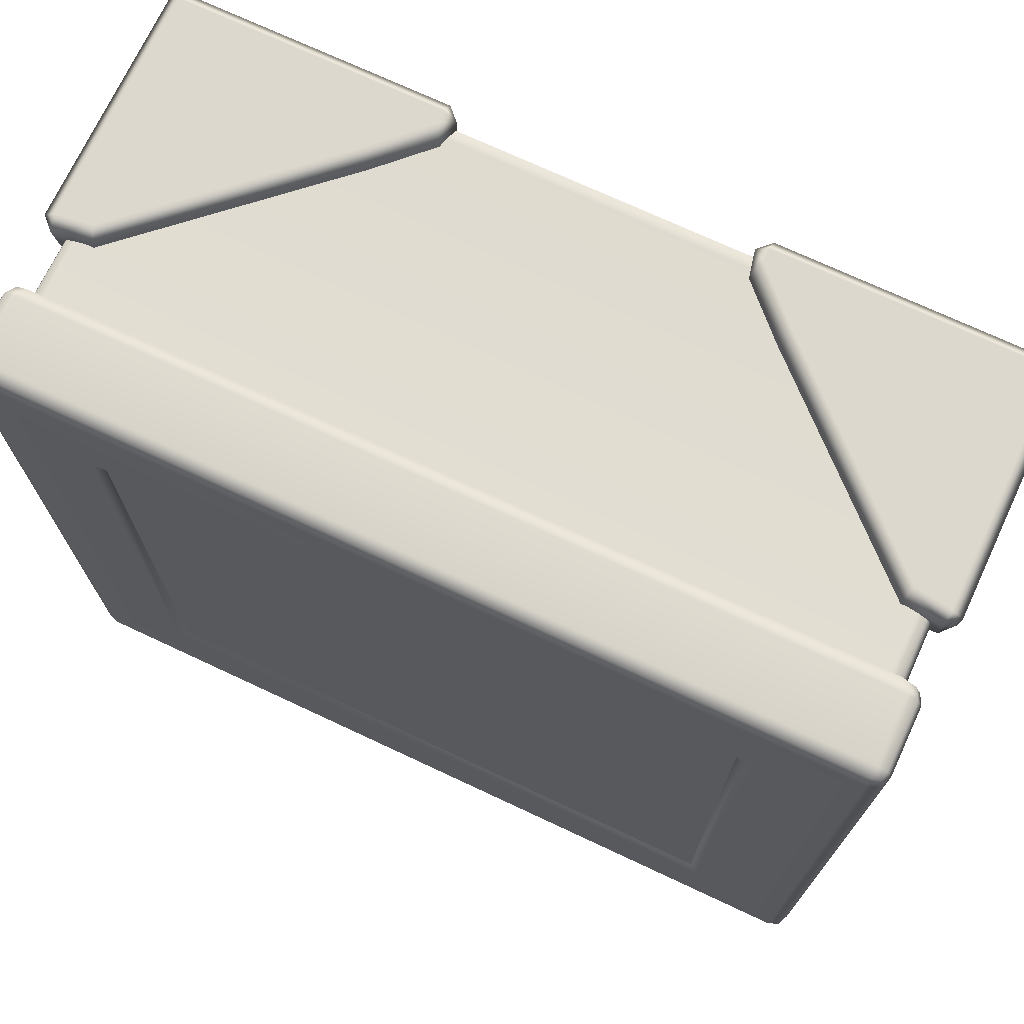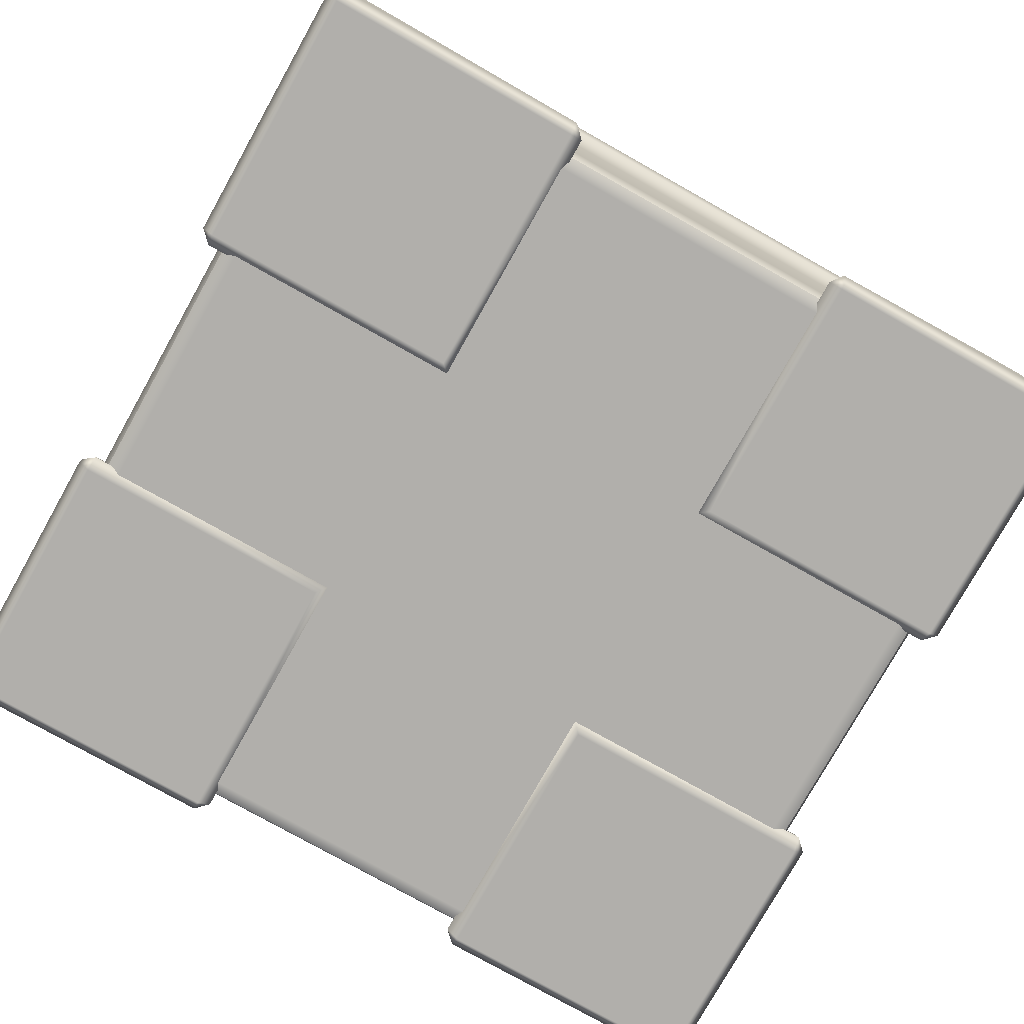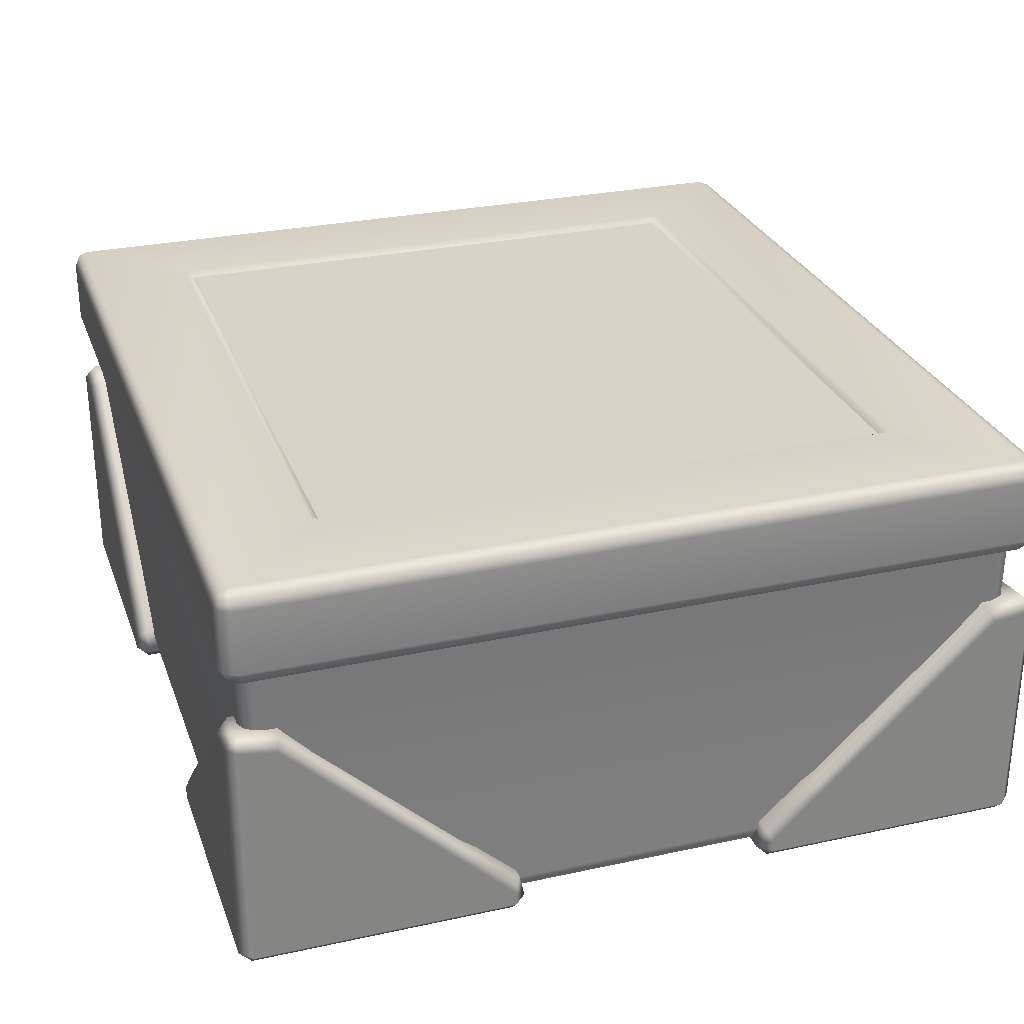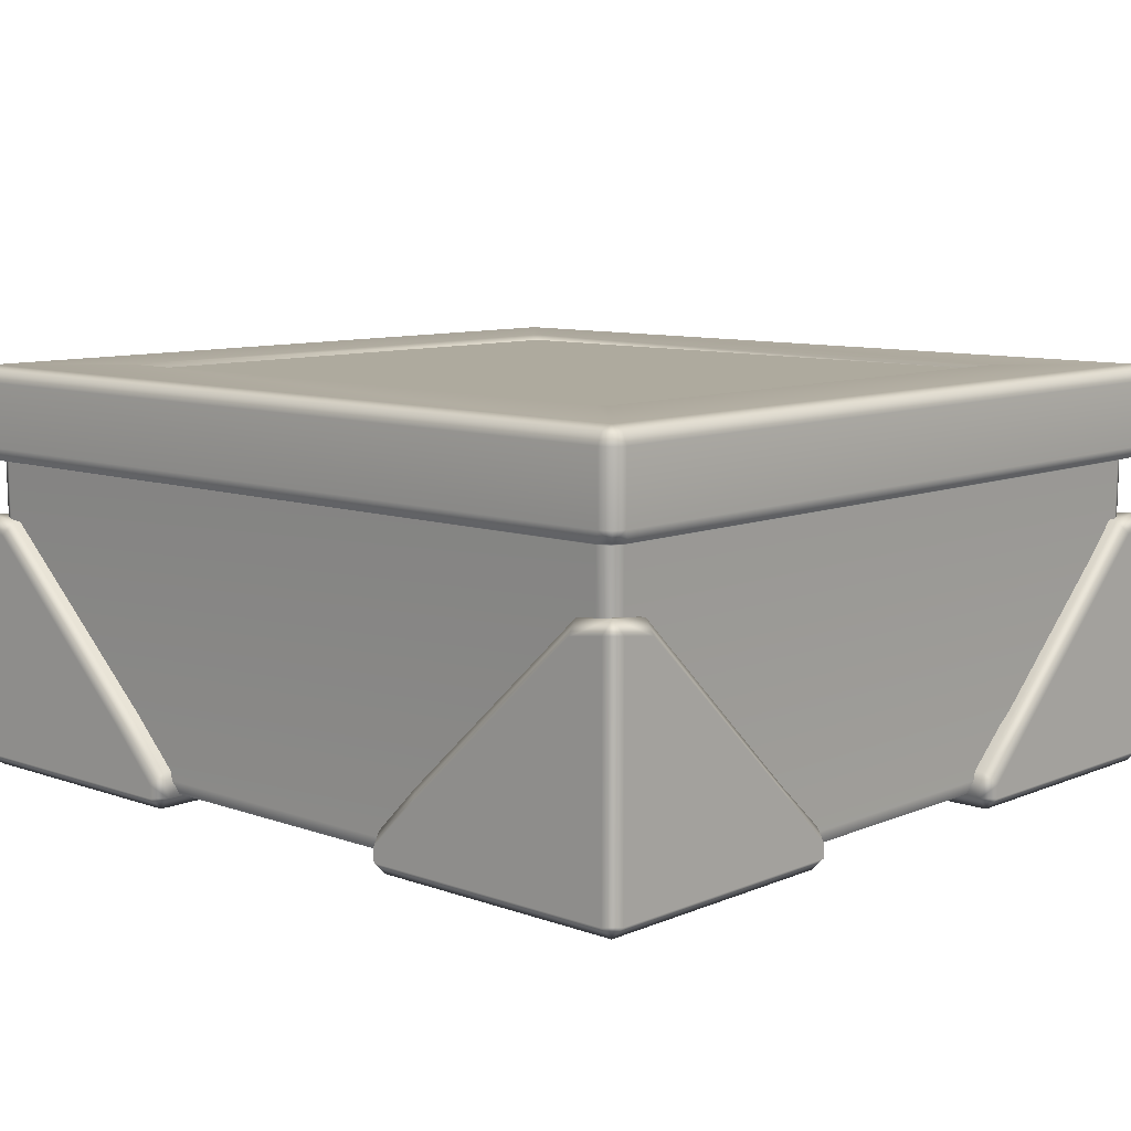
<metadata>
{"format":"obj","ext":"obj","renderer":"f3d","projection":"perspective","resolution":1024,"background":"white","views":[{"elev":72.2,"azim":-154.9,"up":"+Z"},{"elev":-78.3,"azim":150.7,"up":"+Y"},{"elev":28.4,"azim":71.9,"up":"+Y"},{"elev":9.4,"azim":42.9,"up":"+Y"}]}
</metadata>
<code>
g ENV_S01_Vanilla_MovableBox_01a_MO
v -0.5426 0.1255 1.303
v -0.5228 0.1226 0.4517
v -0.5228 0.03692 0.4517
v -0.5428 0.1259 1.445
v -0.5228 0.03692 1.446
v -0.566 0.08421 1.491
v -0.7454 0.2638 1.491
v -1.525 0.03692 1.491
v -0.5682 0.03692 1.491
v -0.7124 0.2957 1.446
v -0.7124 0.2957 1.303
v -0.5682 -0.008505 1.446
v -0.5682 -0.008505 0.4971
v -1.525 -0.008505 0.4971
v -1.525 -0.008505 1.446
v -1.57 0.03692 1.446
v -1.57 0.8854 1.446
v -1.398 0.8682 1.491
v -1.382 0.9137 1.446
v -1.382 0.9137 1.303
v -1.525 0.9308 1.446
v -1.525 0.8854 1.491
v -0.5426 0.1255 1.303
v -0.5428 0.1259 1.445
v -0.7124 0.2957 1.303
v -0.5426 0.1255 -1.303
v -0.5228 0.03692 -0.4517
v -0.5228 0.1226 -0.4517
v -0.5428 0.1259 -1.445
v -0.5228 0.03692 -1.446
v -0.566 0.08421 -1.491
v -0.7454 0.2638 -1.491
v -1.525 0.03692 -1.491
v -0.5682 0.03692 -1.491
v -0.7124 0.2957 -1.446
v -0.7124 0.2957 -1.303
v -0.5682 -0.008505 -1.446
v -0.5682 -0.008505 -0.4971
v -1.525 -0.008505 -0.4971
v -1.525 -0.008505 -1.446
v -1.57 0.03692 -1.446
v -1.57 0.8854 -1.446
v -1.398 0.8682 -1.491
v -1.382 0.9137 -1.446
v -1.382 0.9137 -1.303
v -1.525 0.9308 -1.446
v -1.525 0.8854 -1.491
v -0.5428 0.1259 -1.445
v -0.5426 0.1255 -1.303
v -0.7124 0.2957 -1.303
v 0.5426 0.1255 1.303
v 0.5228 0.03692 0.4517
v 0.5228 0.1226 0.4517
v 0.5428 0.1259 1.445
v 0.5228 0.03692 1.446
v 0.566 0.08421 1.491
v 0.7454 0.2638 1.491
v 1.525 0.03692 1.491
v 0.5682 0.03692 1.491
v 0.7124 0.2957 1.446
v 0.7124 0.2957 1.303
v 0.5682 -0.008505 1.446
v 0.5682 -0.008505 0.4971
v 1.525 -0.008505 0.4971
v 1.525 -0.008505 1.446
v 1.57 0.03692 1.446
v 1.57 0.8854 1.446
v 1.398 0.8682 1.491
v 1.382 0.9137 1.446
v 1.382 0.9137 1.303
v 1.525 0.9308 1.446
v 1.525 0.8854 1.491
v 0.5428 0.1259 1.445
v 0.5426 0.1255 1.303
v 0.7124 0.2957 1.303
v 0.5426 0.1255 -1.303
v 0.5228 0.1226 -0.4517
v 0.5228 0.03692 -0.4517
v 0.5428 0.1259 -1.445
v 0.5228 0.03692 -1.446
v 0.566 0.08421 -1.491
v 0.7454 0.2638 -1.491
v 1.525 0.03692 -1.491
v 0.5682 0.03692 -1.491
v 0.7124 0.2957 -1.446
v 0.7124 0.2957 -1.303
v 0.5682 -0.008505 -1.446
v 0.5682 -0.008505 -0.4971
v 1.525 -0.008505 -0.4971
v 1.525 -0.008505 -1.446
v 1.57 0.03692 -1.446
v 1.57 0.8854 -1.446
v 1.398 0.8682 -1.491
v 1.382 0.9137 -1.446
v 1.382 0.9137 -1.303
v 1.525 0.9308 -1.446
v 1.525 0.8854 -1.491
v 0.5426 0.1255 -1.303
v 0.5428 0.1259 -1.445
v 0.7124 0.2957 -1.303
v 1.482 1.129 1.409
v 1.474 0.09255 1.402
v 1.441 1.129 1.426
v 1.434 0.09255 1.418
v 1.458 0.043 1.385
v 1.429 0.04305 1.398
v -1.426 0.04305 1.397
v -1.437 1.129 1.426
v -1.43 0.09255 1.418
v -1.455 0.043 1.385
v -1.471 0.09255 1.402
v -1.478 1.129 1.409
v -1.542 1.46 -1.409
v -1.534 1.453 -1.442
v -1.501 1.477 -1.409
v -1.501 1.46 -1.449
v 1.505 1.46 -1.449
v 1.505 1.477 -1.409
v 1.129 1.477 -1.056
v -1.125 1.477 -1.056
v 1.122 1.458 -1.026
v -1.118 1.458 -1.026
v 1.505 1.46 -1.449
v 1.538 1.453 -1.442
v 1.505 1.477 -1.409
v 1.545 1.46 -1.408
v 1.545 1.46 1.431
v 1.505 1.477 1.431
v 1.152 1.477 1.057
v 1.152 1.477 -1.034
v 1.122 1.458 1.049
v 1.129 1.477 -1.056
v 1.122 1.458 -1.026
v -1.501 1.46 1.472
v -1.534 1.453 1.464
v -1.501 1.477 1.431
v -1.542 1.46 1.431
v -1.542 1.46 -1.409
v -1.501 1.477 -1.409
v -1.148 1.477 -1.034
v -1.125 1.477 -1.056
v -1.118 1.458 -1.026
v -1.148 1.477 1.057
v -1.125 1.477 1.078
v -1.118 1.458 1.049
v 1.545 1.46 1.431
v 1.538 1.453 1.464
v 1.505 1.477 1.431
v 1.505 1.46 1.472
v -1.501 1.46 1.472
v -1.501 1.477 1.431
v -1.125 1.477 1.078
v 1.129 1.477 1.078
v -1.118 1.458 1.049
v 1.152 1.477 1.057
v 1.122 1.458 1.049
v 1.482 1.129 -1.386
v 1.441 1.129 -1.403
v 1.474 0.09255 -1.379
v 1.434 0.09255 -1.396
v -1.43 0.09255 -1.396
v 1.458 0.043 -1.363
v 1.429 0.04305 -1.375
v -1.437 1.129 -1.403
v -1.425 0.04305 -1.375
v -1.478 1.129 -1.386
v -1.455 0.043 -1.363
v -1.471 0.09255 -1.379
v -1.478 1.129 -1.386
v -1.495 1.129 -1.346
v -1.471 0.09255 -1.379
v -1.487 0.09255 -1.338
v -1.487 0.09255 1.361
v -1.455 0.043 -1.363
v -1.467 0.04305 -1.334
v -1.495 1.129 1.368
v -1.467 0.04305 1.356
v -1.478 1.129 1.409
v -1.455 0.043 1.385
v -1.471 0.09255 1.402
v -1.118 1.458 1.049
v -1.118 1.458 -1.026
v 1.122 1.458 1.049
v 1.122 1.458 -1.026
v -0.5228 0.03692 1.446
v -0.5426 0.1255 1.303
v -0.5228 0.03692 0.4517
v -0.5682 -0.008505 0.4971
v -1.525 0.03692 0.4517
v -1.525 -0.008505 0.4971
v -1.382 0.1226 0.4764
v -0.5228 0.1226 0.4517
v -1.57 0.03692 0.4971
v -1.57 0.03692 1.446
v -1.57 0.08464 0.4948
v -1.524 0.1262 0.4712
v -1.57 0.2649 0.6826
v -1.519 0.3034 0.6631
v -1.382 0.3034 0.7256
v -1.57 0.8682 1.32
v -1.57 0.8854 1.446
v -1.525 0.9308 1.446
v -1.525 0.9137 1.303
v -1.382 0.9137 1.303
v -1.382 0.9137 1.446
v -0.5228 0.03692 -1.446
v -0.5228 0.03692 -0.4517
v -0.5426 0.1255 -1.303
v -0.5682 -0.008505 -0.4971
v -1.525 0.03692 -0.4517
v -1.525 -0.008505 -0.4971
v -1.382 0.1226 -0.4764
v -0.5228 0.1226 -0.4517
v -1.57 0.03692 -0.4971
v -1.57 0.03692 -1.446
v -1.57 0.08464 -0.4948
v -1.524 0.1262 -0.4712
v -1.57 0.2649 -0.6826
v -1.519 0.3034 -0.6631
v -1.382 0.3034 -0.7256
v -1.57 0.8682 -1.32
v -1.57 0.8854 -1.446
v -1.525 0.9308 -1.446
v -1.525 0.9137 -1.303
v -1.382 0.9137 -1.303
v -1.382 0.9137 -1.446
v 0.5228 0.03692 1.446
v 0.5228 0.03692 0.4517
v 0.5426 0.1255 1.303
v 0.5682 -0.008505 0.4971
v 1.525 0.03692 0.4517
v 1.525 -0.008505 0.4971
v 1.382 0.1226 0.4764
v 0.5228 0.1226 0.4517
v 1.57 0.03692 0.4971
v 1.57 0.03692 1.446
v 1.57 0.08464 0.4948
v 1.524 0.1262 0.4712
v 1.57 0.2649 0.6826
v 1.519 0.3034 0.6631
v 1.382 0.3034 0.7256
v 1.57 0.8682 1.32
v 1.57 0.8854 1.446
v 1.525 0.9308 1.446
v 1.525 0.9137 1.303
v 1.382 0.9137 1.303
v 1.382 0.9137 1.446
v 0.5228 0.03692 -1.446
v 0.5426 0.1255 -1.303
v 0.5228 0.03692 -0.4517
v 0.5682 -0.008505 -0.4971
v 1.525 0.03692 -0.4517
v 1.525 -0.008505 -0.4971
v 1.382 0.1226 -0.4764
v 0.5228 0.1226 -0.4517
v 1.57 0.03692 -0.4971
v 1.57 0.03692 -1.446
v 1.57 0.08464 -0.4948
v 1.524 0.1262 -0.4712
v 1.57 0.2649 -0.6826
v 1.519 0.3034 -0.6631
v 1.382 0.3034 -0.7256
v 1.57 0.8682 -1.32
v 1.57 0.8854 -1.446
v 1.525 0.9308 -1.446
v 1.525 0.9137 -1.303
v 1.382 0.9137 -1.303
v 1.382 0.9137 -1.446
v 1.471 0.04305 -1.334
v 1.491 0.09255 -1.338
v 1.458 0.043 -1.363
v 1.474 0.09255 -1.379
v 1.482 1.129 -1.386
v 1.499 1.129 -1.346
v 1.47 0.04305 1.357
v 1.499 1.129 1.368
v 1.491 0.09255 1.361
v 1.458 0.043 1.385
v 1.482 1.129 1.409
v 1.474 0.09255 1.402
v -1.467 0.04305 1.356
v -1.455 0.043 1.385
v -1.416 0.02254 1.347
v -1.426 0.04305 1.397
v 1.429 0.04305 1.398
v -1.416 0.02254 -1.325
v -1.467 0.04305 -1.334
v -1.455 0.043 -1.363
v -1.425 0.04305 -1.375
v 1.42 0.02254 -1.325
v 1.429 0.04305 -1.375
v 1.458 0.043 -1.363
v 1.471 0.04305 -1.334
v 1.42 0.02254 1.348
v 1.458 0.043 1.385
v 1.47 0.04305 1.357
v 1.505 1.46 1.472
v 1.538 1.453 1.464
v 1.505 1.419 1.489
v 1.545 1.419 1.472
v 1.506 1.184 1.489
v 1.546 1.184 1.472
v 1.529 1.144 1.454
v -1.501 1.419 1.489
v -1.501 1.46 1.472
v -1.534 1.453 1.464
v -1.542 1.419 1.472
v -1.502 1.184 1.489
v -1.542 1.184 1.472
v -1.523 1.143 1.456
v -1.47 1.138 1.477
v -1.478 1.129 1.409
v -1.437 1.129 1.426
v 1.441 1.129 1.426
v 1.485 1.144 1.474
v 1.482 1.129 1.409
v -1.542 1.46 1.431
v -1.534 1.453 1.464
v -1.558 1.419 1.431
v -1.542 1.419 1.472
v -1.558 1.184 1.432
v -1.542 1.184 1.472
v -1.523 1.143 1.456
v -1.558 1.419 -1.409
v -1.542 1.46 -1.409
v -1.534 1.453 -1.442
v -1.542 1.419 -1.449
v -1.558 1.184 -1.409
v -1.542 1.184 -1.45
v -1.524 1.144 -1.433
v -1.542 1.144 -1.391
v -1.478 1.129 -1.386
v -1.495 1.129 -1.346
v -1.495 1.129 1.368
v -1.542 1.144 1.413
v -1.478 1.129 1.409
v 1.545 1.419 -1.449
v 1.538 1.453 -1.442
v 1.505 1.419 -1.466
v 1.505 1.46 -1.449
v -1.501 1.46 -1.449
v 1.506 1.184 -1.466
v 1.546 1.184 -1.45
v 1.528 1.144 -1.433
v -1.501 1.419 -1.466
v -1.534 1.453 -1.442
v -1.542 1.419 -1.449
v -1.542 1.184 -1.45
v -1.503 1.183 -1.466
v -1.524 1.144 -1.433
v 1.485 1.144 -1.451
v 1.482 1.129 -1.386
v 1.441 1.129 -1.403
v -1.437 1.129 -1.403
v -1.481 1.143 -1.451
v -1.478 1.129 -1.386
v 1.545 1.46 -1.408
v 1.538 1.453 -1.442
v 1.562 1.419 -1.409
v 1.545 1.419 -1.449
v 1.546 1.184 -1.45
v 1.562 1.419 1.431
v 1.545 1.46 1.431
v 1.538 1.453 1.464
v 1.545 1.419 1.472
v 1.562 1.183 -1.411
v 1.528 1.144 -1.433
v 1.562 1.184 1.432
v 1.546 1.184 1.472
v 1.529 1.144 1.454
v 1.548 1.142 1.408
v 1.482 1.129 1.409
v 1.499 1.129 1.368
v 1.499 1.129 -1.346
v 1.546 1.144 -1.391
v 1.482 1.129 -1.386
g ENV_S01_Vanilla_MovableBox_01a_MO_0
f 3 2 1
f 5 1 4
f 5 4 6
f 7 6 4
f 7 8 6
f 5 6 9
f 6 8 9
f 7 4 10
f 11 10 4
f 12 5 9
f 13 5 12
f 13 12 14
f 15 12 9
f 15 14 12
f 15 9 8
f 16 14 15
f 15 8 16
f 8 17 16
f 18 7 10
f 7 18 8
f 19 10 11
f 18 10 19
f 19 11 20
f 21 18 19
f 8 22 17
f 18 22 8
f 21 22 18
f 21 17 22
f 25 24 23
f 28 27 26
f 26 30 29
f 30 31 29
f 29 31 32
f 33 32 31
f 30 34 31
f 33 31 34
f 29 32 35
f 36 29 35
f 30 37 34
f 38 37 30
f 37 38 39
f 34 37 40
f 39 40 37
f 34 40 33
f 39 41 40
f 33 40 41
f 42 33 41
f 35 32 43
f 43 32 33
f 36 35 44
f 35 43 44
f 36 44 45
f 46 44 43
f 42 47 33
f 47 43 33
f 46 43 47
f 42 46 47
f 50 49 48
f 53 52 51
f 51 55 54
f 55 56 54
f 54 56 57
f 58 57 56
f 55 59 56
f 58 56 59
f 54 57 60
f 61 54 60
f 55 62 59
f 63 62 55
f 62 63 64
f 59 62 65
f 64 65 62
f 59 65 58
f 64 66 65
f 58 65 66
f 67 58 66
f 60 57 68
f 68 57 58
f 61 60 69
f 60 68 69
f 61 69 70
f 71 69 68
f 67 72 58
f 72 68 58
f 71 68 72
f 67 71 72
f 75 74 73
f 78 77 76
f 80 76 79
f 80 79 81
f 82 81 79
f 82 83 81
f 80 81 84
f 81 83 84
f 82 79 85
f 86 85 79
f 87 80 84
f 88 80 87
f 88 87 89
f 90 87 84
f 90 89 87
f 90 84 83
f 91 89 90
f 90 83 91
f 83 92 91
f 93 82 85
f 82 93 83
f 94 85 86
f 93 85 94
f 94 86 95
f 96 93 94
f 83 97 92
f 93 97 83
f 96 97 93
f 96 92 97
f 100 99 98
f 103 102 101
f 103 104 102
f 105 102 104
f 105 104 106
f 104 107 106
f 108 104 103
f 104 109 107
f 108 109 104
f 109 110 107
f 109 111 110
f 111 109 108
f 111 108 112
f 115 114 113
f 115 116 114
f 115 117 116
f 115 118 117
f 115 119 118
f 115 120 119
f 120 121 119
f 120 122 121
f 125 124 123
f 125 126 124
f 125 127 126
f 125 128 127
f 125 129 128
f 125 130 129
f 130 131 129
f 130 125 132
f 130 133 131
f 132 133 130
f 136 135 134
f 136 137 135
f 138 137 136
f 138 136 139
f 136 140 139
f 141 139 140
f 140 142 141
f 136 143 140
f 143 142 140
f 143 136 144
f 143 145 142
f 144 145 143
f 148 147 146
f 148 149 147
f 150 149 148
f 150 148 151
f 148 152 151
f 148 153 152
f 153 154 152
f 153 148 155
f 153 156 154
f 155 156 153
f 159 158 157
f 159 160 158
f 158 160 161
f 160 159 162
f 160 162 163
f 163 161 160
f 158 161 164
f 163 165 161
f 161 166 164
f 167 161 165
f 161 168 166
f 167 168 161
f 171 170 169
f 171 172 170
f 170 172 173
f 172 171 174
f 172 174 175
f 173 172 175
f 170 173 176
f 173 175 177
f 173 178 176
f 179 173 177
f 173 180 178
f 179 180 173
f 183 182 181
f 183 184 182
f 187 186 185
f 188 187 185
f 188 189 187
f 188 190 189
f 191 187 189
f 191 192 187
f 190 193 189
f 194 193 190
f 195 189 193
f 194 195 193
f 196 191 189
f 195 196 189
f 194 197 195
f 196 195 197
f 191 196 198
f 196 197 198
f 191 198 199
f 200 197 194
f 198 197 200
f 201 200 194
f 200 201 202
f 199 198 203
f 198 200 203
f 200 202 203
f 199 203 204
f 203 202 205
f 203 205 204
f 208 207 206
f 209 206 207
f 210 209 207
f 210 211 209
f 207 212 210
f 207 213 212
f 214 211 210
f 211 214 215
f 216 214 210
f 216 215 214
f 212 217 210
f 216 210 217
f 218 215 216
f 217 218 216
f 212 219 217
f 217 219 218
f 212 220 219
f 218 221 215
f 219 221 218
f 221 222 215
f 223 222 221
f 220 224 219
f 219 224 221
f 223 221 224
f 220 225 224
f 224 226 223
f 224 225 226
f 229 228 227
f 230 227 228
f 231 230 228
f 231 232 230
f 228 233 231
f 228 234 233
f 235 232 231
f 232 235 236
f 237 235 231
f 237 236 235
f 233 238 231
f 237 231 238
f 239 236 237
f 238 239 237
f 233 240 238
f 238 240 239
f 233 241 240
f 239 242 236
f 240 242 239
f 242 243 236
f 244 243 242
f 241 245 240
f 240 245 242
f 244 242 245
f 241 246 245
f 245 247 244
f 245 246 247
f 250 249 248
f 251 250 248
f 251 252 250
f 251 253 252
f 254 250 252
f 254 255 250
f 253 256 252
f 257 256 253
f 258 252 256
f 257 258 256
f 259 254 252
f 258 259 252
f 257 260 258
f 259 258 260
f 254 259 261
f 259 260 261
f 254 261 262
f 263 260 257
f 261 260 263
f 264 263 257
f 263 264 265
f 262 261 266
f 261 263 266
f 263 265 266
f 262 266 267
f 266 265 268
f 266 268 267
f 271 270 269
f 271 272 270
f 270 272 273
f 270 273 274
f 275 269 270
f 276 270 274
f 275 270 277
f 276 277 270
f 277 278 275
f 279 277 276
f 277 280 278
f 279 280 277
f 283 282 281
f 283 284 282
f 285 284 283
f 281 286 283
f 281 287 286
f 288 286 287
f 288 289 286
f 290 286 289
f 290 283 286
f 290 289 291
f 292 290 291
f 292 293 290
f 285 283 294
f 290 294 283
f 294 290 293
f 295 285 294
f 294 293 296
f 295 294 296
f 299 298 297
f 299 300 298
f 300 299 301
f 300 301 302
f 301 303 302
f 304 299 297
f 301 299 304
f 304 297 305
f 304 305 306
f 304 306 307
f 308 304 307
f 301 304 308
f 308 307 309
f 308 309 310
f 308 310 311
f 301 308 311
f 311 310 312
f 311 312 313
f 311 313 314
f 301 315 303
f 301 311 315
f 311 314 315
f 316 303 315
f 316 315 314
f 319 318 317
f 319 320 318
f 320 319 321
f 320 321 322
f 321 323 322
f 324 319 317
f 324 321 319
f 324 317 325
f 324 325 326
f 324 326 327
f 327 328 324
f 324 328 321
f 327 329 328
f 328 329 330
f 328 330 331
f 331 321 328
f 331 330 332
f 331 332 333
f 331 333 334
f 321 335 323
f 331 335 321
f 331 334 335
f 336 323 335
f 336 335 334
f 339 338 337
f 339 340 338
f 341 340 339
f 337 342 339
f 337 343 342
f 342 343 344
f 341 339 345
f 342 345 339
f 345 346 341
f 345 347 346
f 345 348 347
f 345 349 348
f 342 349 345
f 349 350 348
f 342 344 351
f 351 349 342
f 351 344 352
f 351 352 353
f 351 353 354
f 349 355 350
f 351 355 349
f 351 354 355
f 356 350 355
f 356 355 354
f 359 358 357
f 359 360 358
f 359 361 360
f 357 362 359
f 357 363 362
f 362 363 364
f 362 364 365
f 359 366 361
f 366 359 362
f 366 367 361
f 368 362 365
f 366 362 368
f 368 365 369
f 368 369 370
f 368 370 371
f 366 368 371
f 371 370 372
f 371 372 373
f 371 373 374
f 366 375 367
f 366 371 375
f 371 374 375
f 376 367 375
f 376 375 374

</code>
